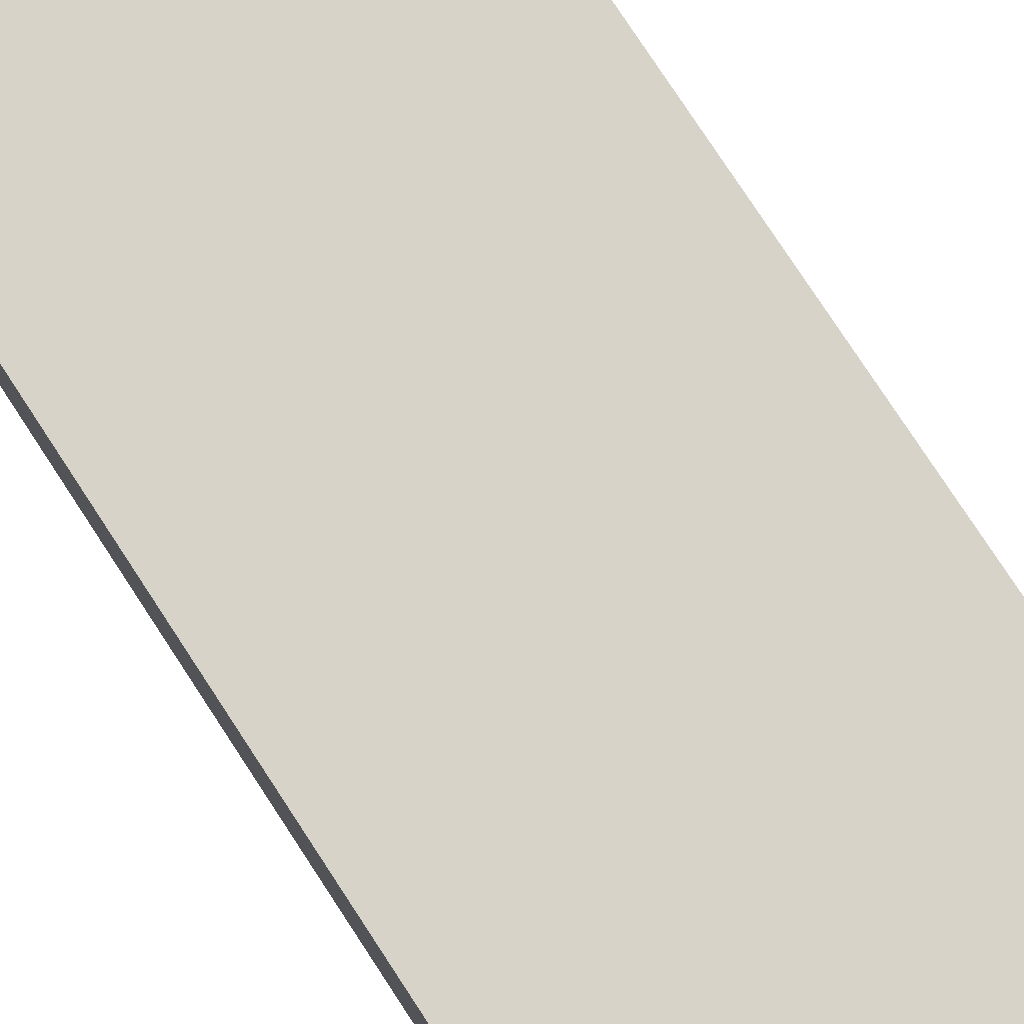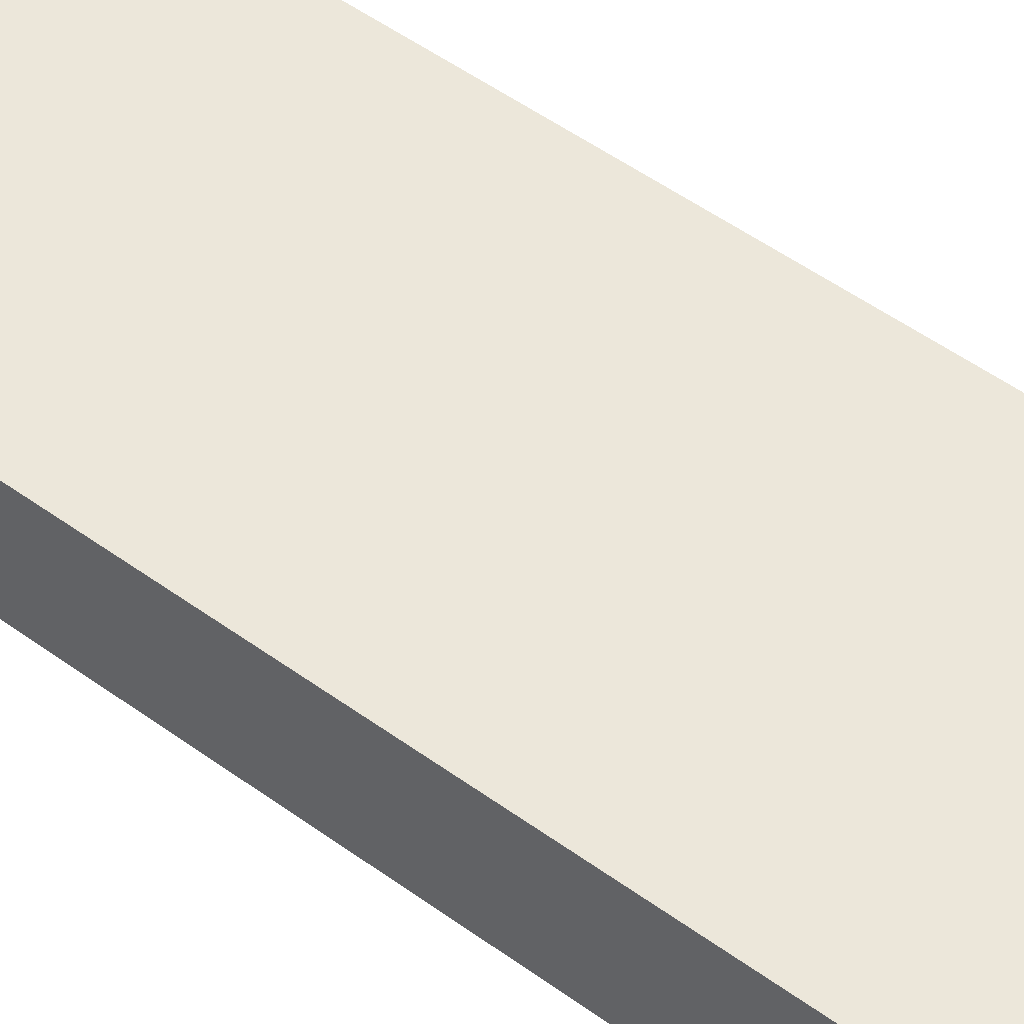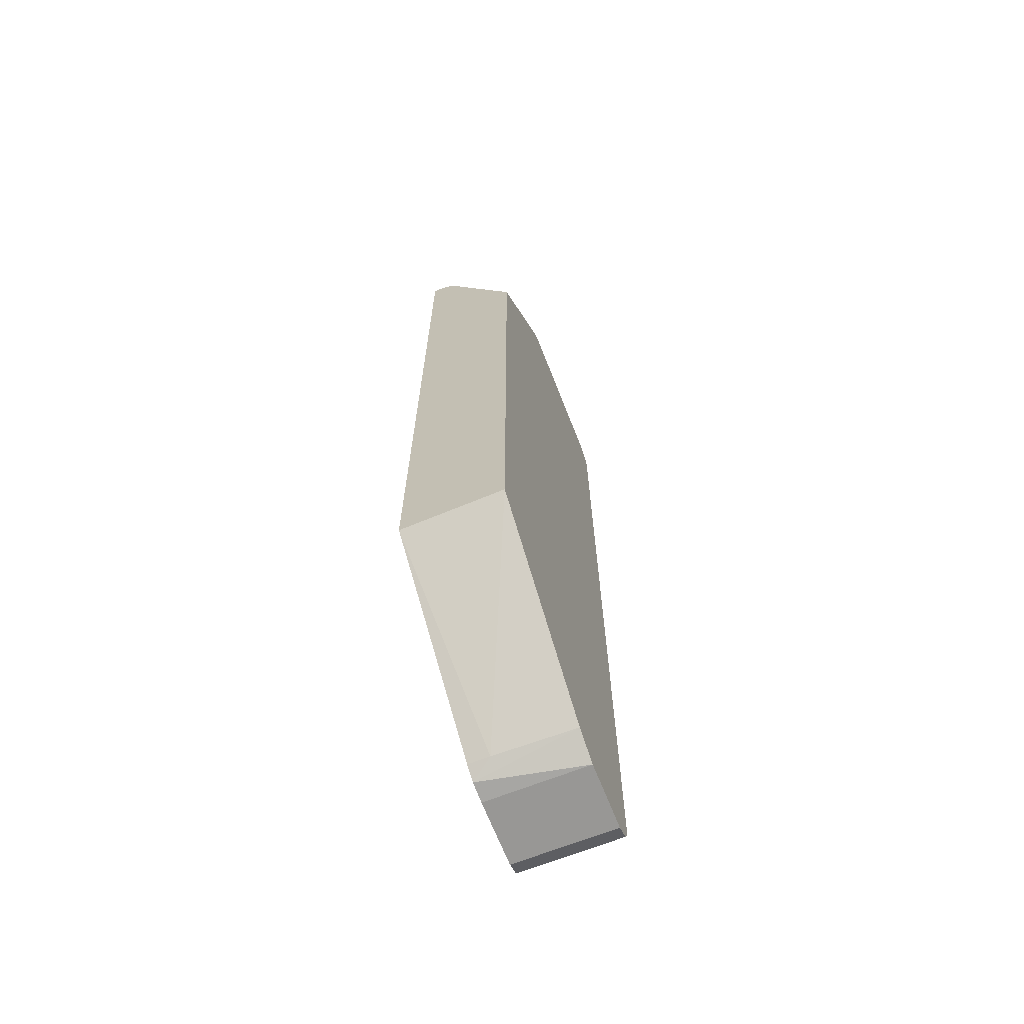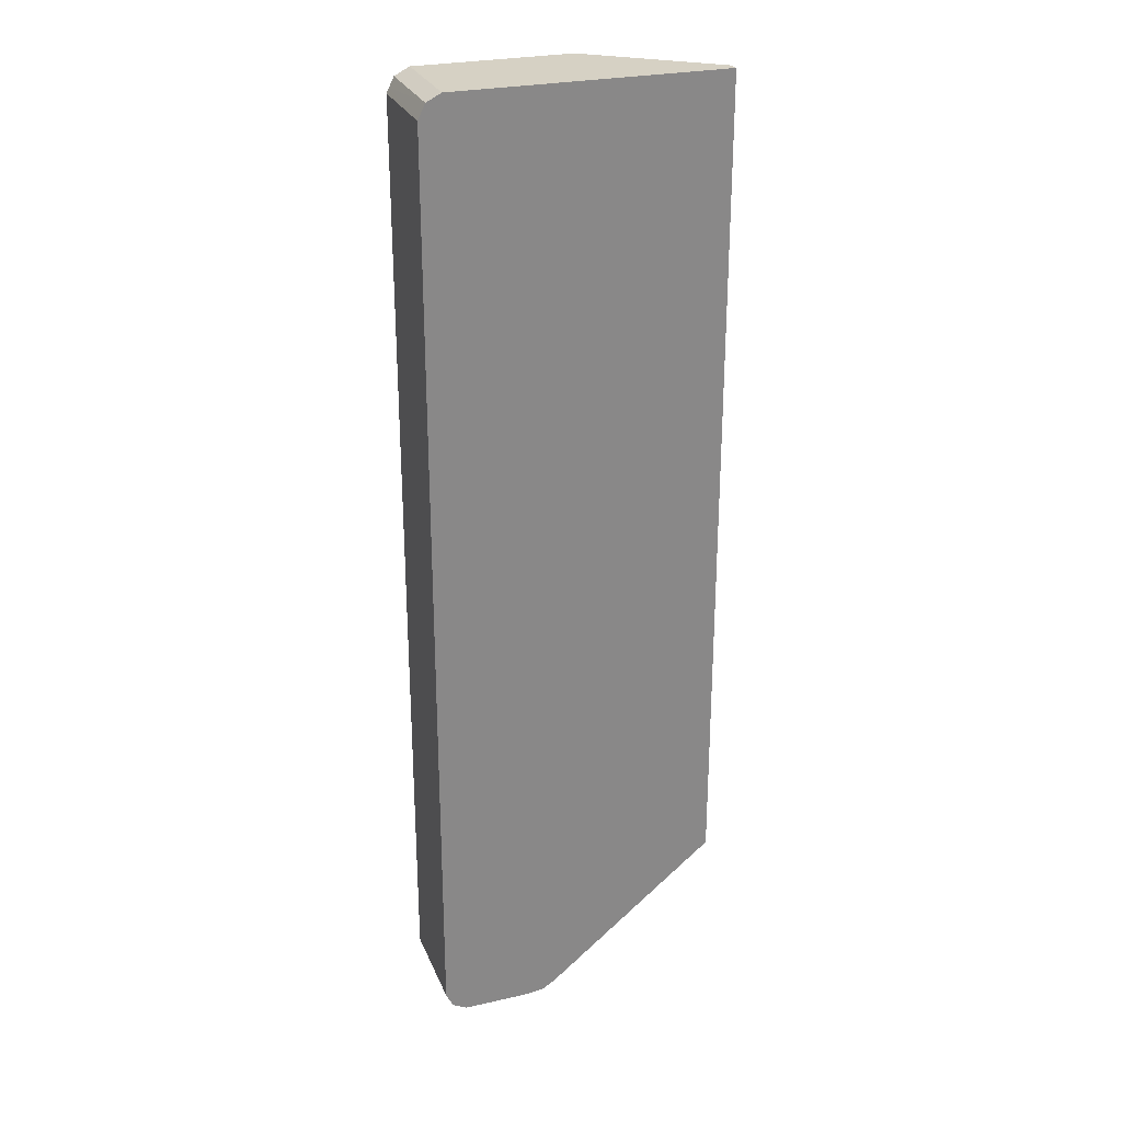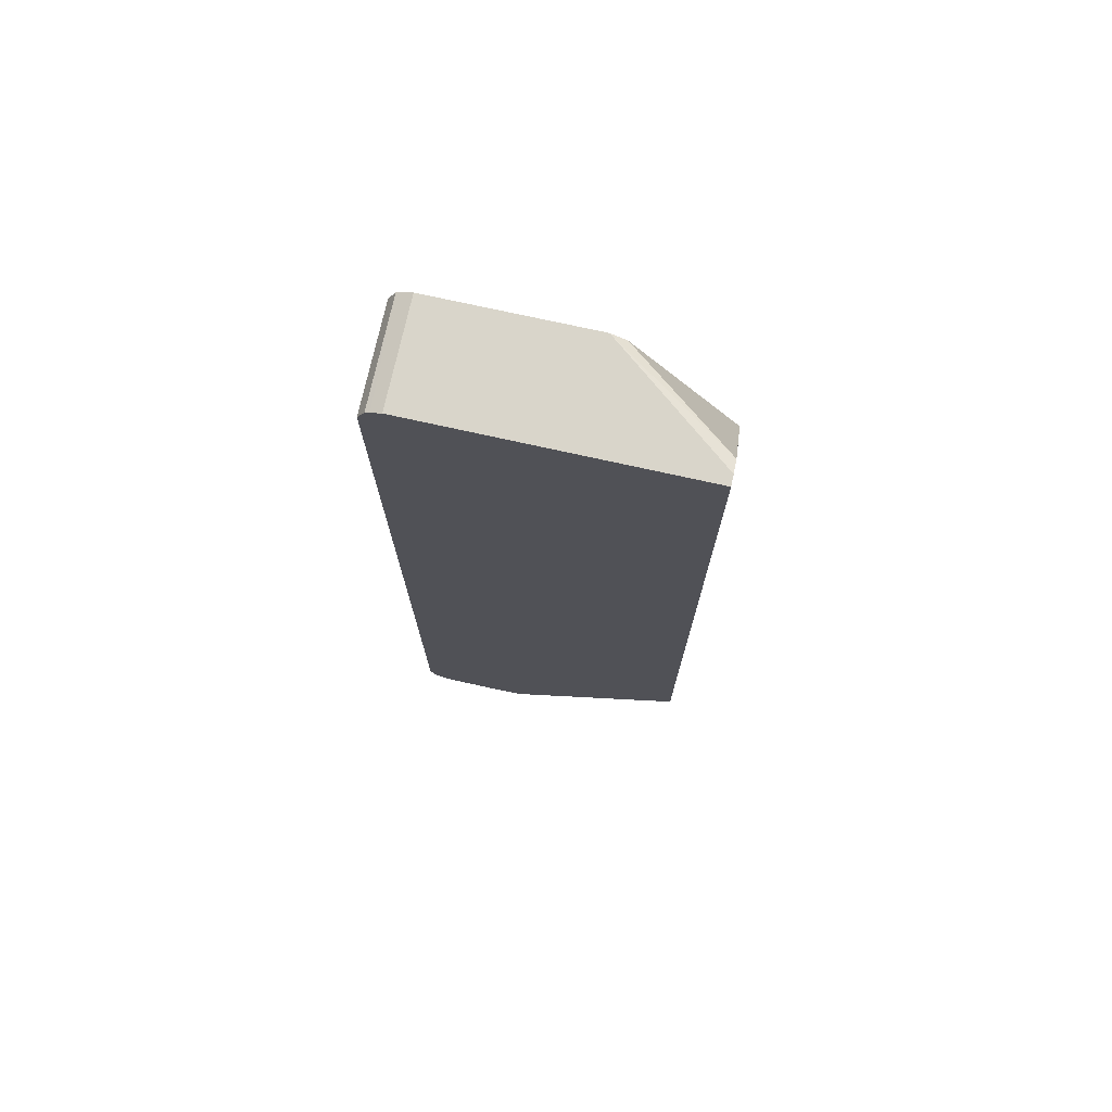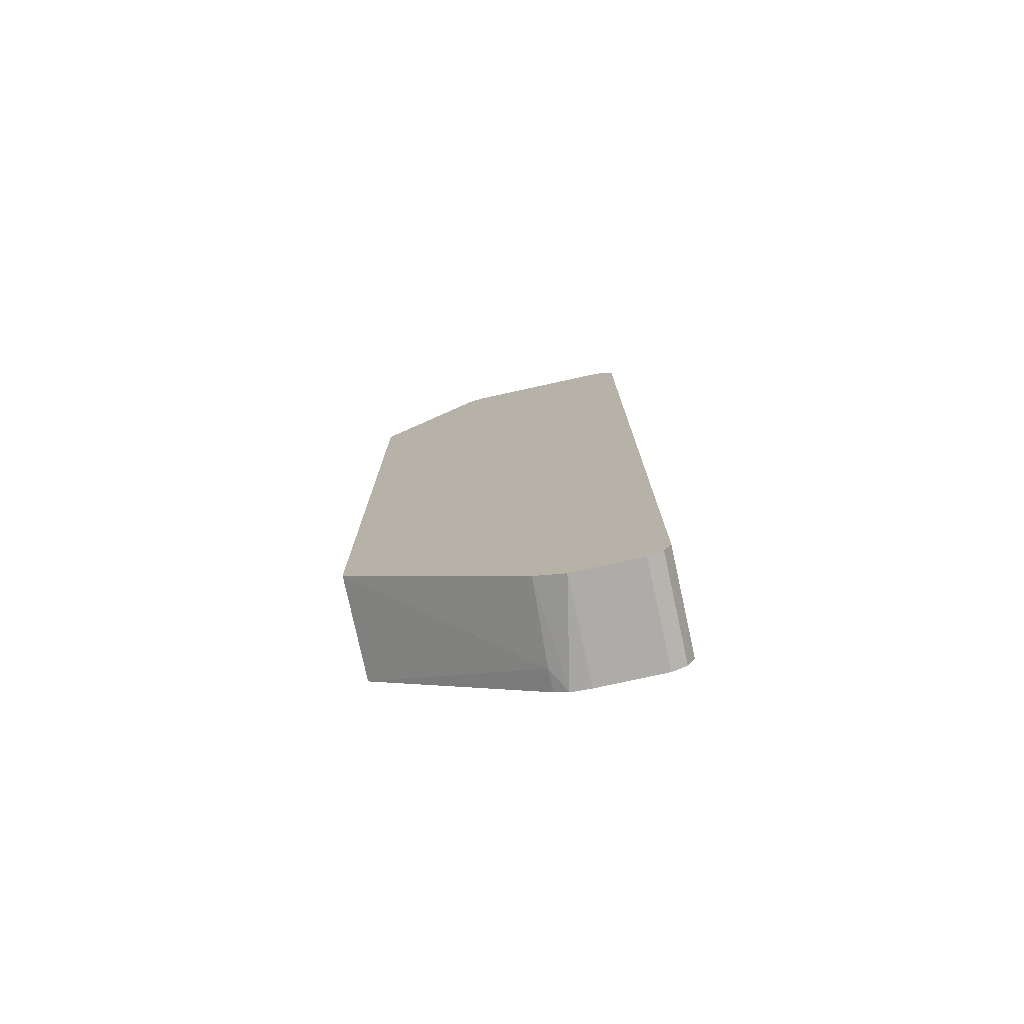
<metadata>
{"format":"obj","ext":"obj","renderer":"f3d","projection":"perspective","resolution":1024,"background":"white","views":[{"elev":77.1,"azim":-33.1,"up":"+Y"},{"elev":51.5,"azim":-51.7,"up":"+Y"},{"elev":-68.2,"azim":111.5,"up":"+Z"},{"elev":26.9,"azim":-19.4,"up":"+Z"},{"elev":74.5,"azim":12.5,"up":"+Z"},{"elev":-76.9,"azim":-167.6,"up":"+Z"}]}
</metadata>
<code>
v -0.8072 -0.3591 0.3685
v -0.8031 -0.3591 0.3766
v -0.8052 -0.2788 0.3725
v -0.8072 -0.2788 0.3685
v -0.8072 -0.3591 -0.3685
v -0.8014 -0.3591 0.3802
v -0.8014 -0.2788 0.3802
v -0.8072 -0.2788 -0.3685
v -0.8065 -0.2788 -0.3698
v -0.8014 -0.3591 -0.3802
v -0.7978 -0.3591 0.382
v -0.7897 -0.2788 0.3861
v -0.8014 -0.2788 -0.3802
v -0.8 -0.2788 -0.3809
v -0.7951 -0.3591 -0.3833
v -0.7897 -0.3591 0.3861
v -0.6668 -0.2788 0.3861
v -0.7897 -0.2788 -0.3861
v -0.7897 -0.3591 -0.3861
v -0.5756 -0.3591 0.3861
v -0.5756 -0.351 0.3861
v -0.5756 -0.3393 0.3802
v -0.6551 -0.2788 0.3802
v -0.737 -0.2788 -0.3861
v -0.737 -0.3591 -0.3861
v -0.5756 -0.3591 -0.2673
v -0.5756 -0.2788 0.271
v -0.7136 -0.2788 -0.3744
v -0.7214 -0.3591 -0.3842
v -0.7107 -0.3591 -0.3772
v -0.7107 -0.3422 -0.3772
v -0.5756 -0.2788 -0.2632
f 15 18 19
f 12 16 20
f 14 18 15
f 12 21 17
f 12 20 21
f 11 16 12
f 5 9 10
f 10 13 14
f 9 13 10
f 7 11 12
f 6 11 7
f 17 21 22
f 10 14 15
f 17 22 23
f 28 32 31
f 29 31 30
f 18 25 19
f 20 26 32
f 20 32 27
f 20 27 22
f 20 22 21
f 22 27 23
f 24 28 29
f 24 29 25
f 26 30 31
f 26 31 32
f 28 31 29
f 5 8 9
f 18 24 25
f 3 8 4
f 1 20 16
f 3 13 9
f 3 9 8
f 1 3 4
f 1 4 8
f 1 8 5
f 1 5 10
f 1 10 15
f 1 15 19
f 1 19 25
f 1 25 29
f 1 29 30
f 1 30 26
f 1 26 20
f 1 16 11
f 1 2 3
f 1 6 2
f 3 14 13
f 3 18 14
f 3 24 18
f 3 28 24
f 3 27 32
f 3 32 28
f 3 17 23
f 3 12 17
f 3 7 12
f 3 6 7
f 2 6 3
f 3 23 27
f 1 11 6

</code>
